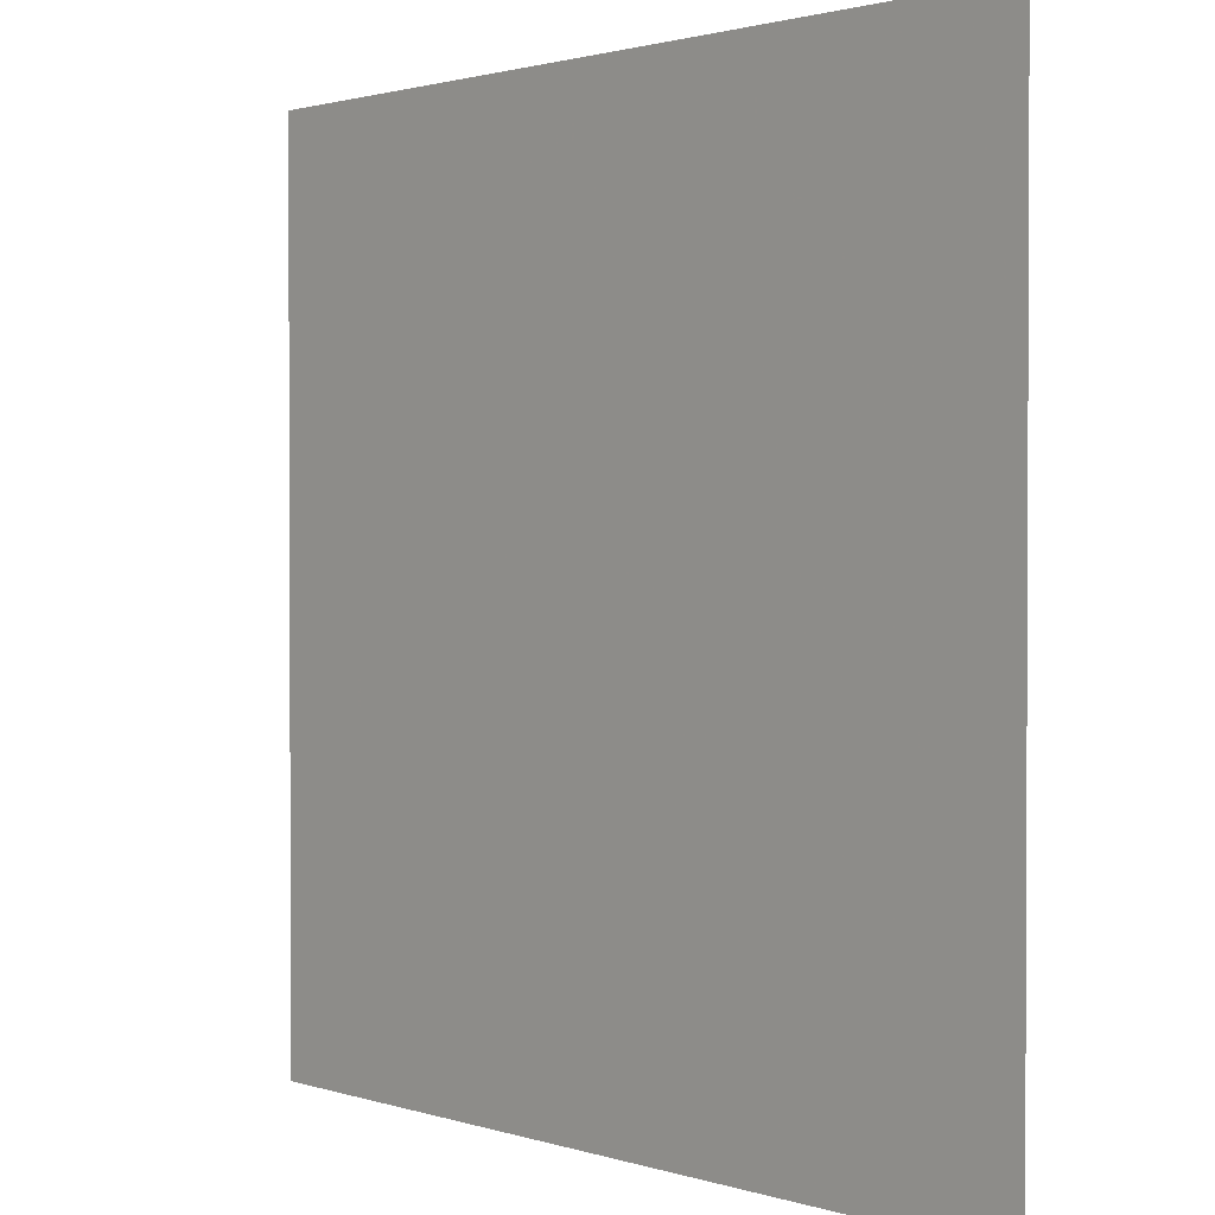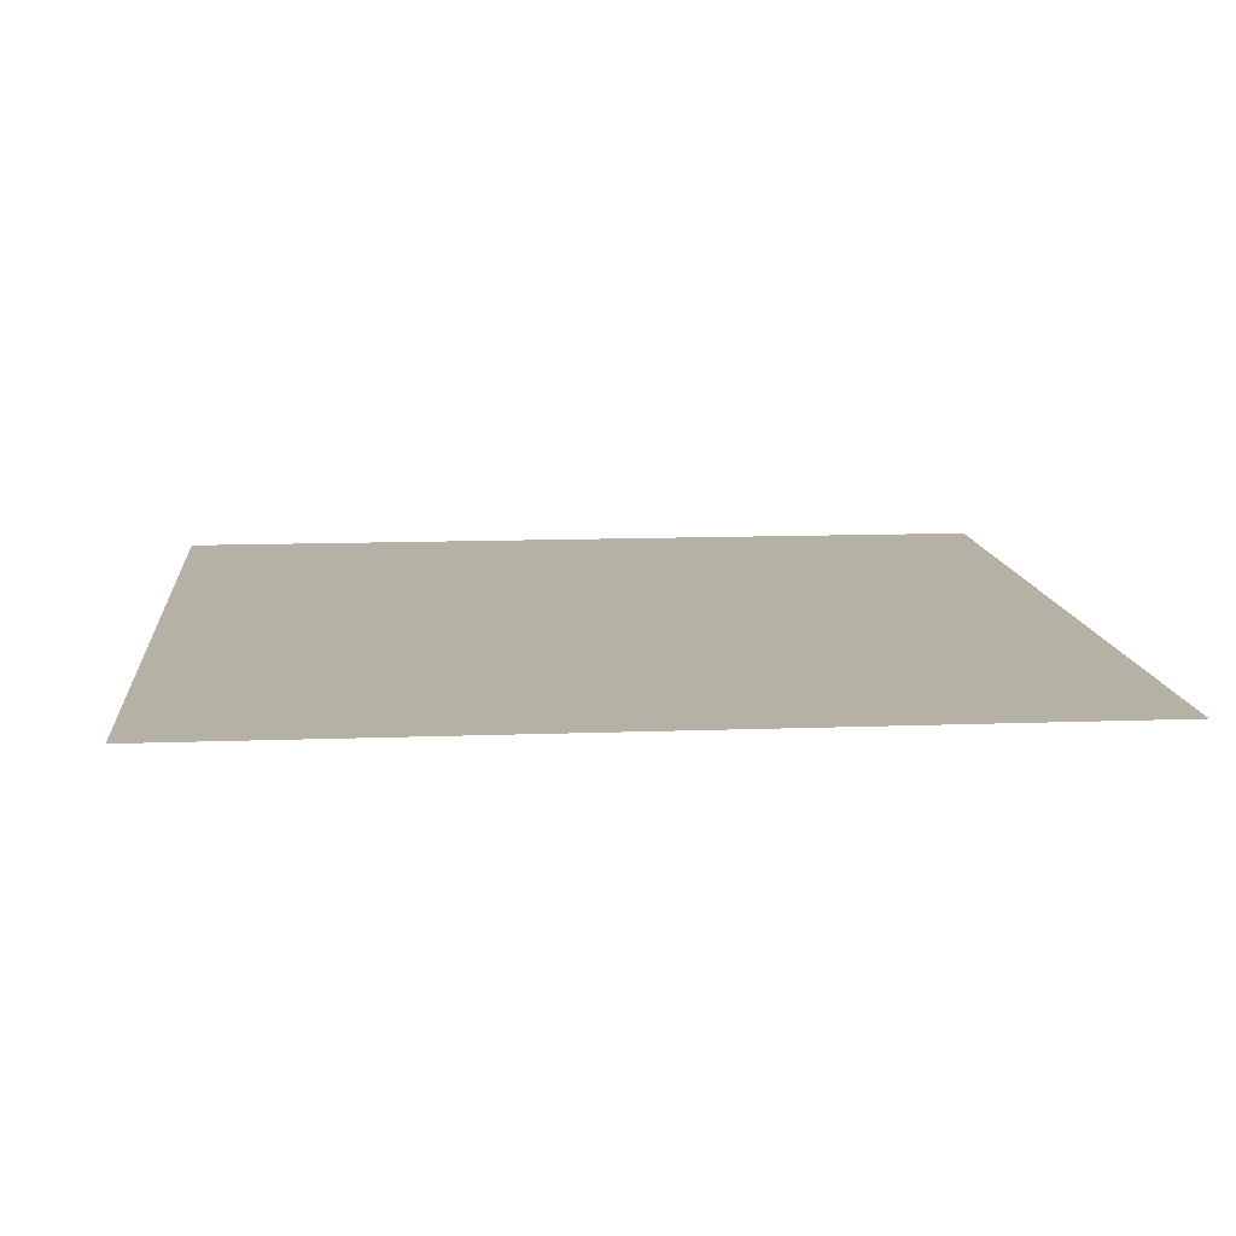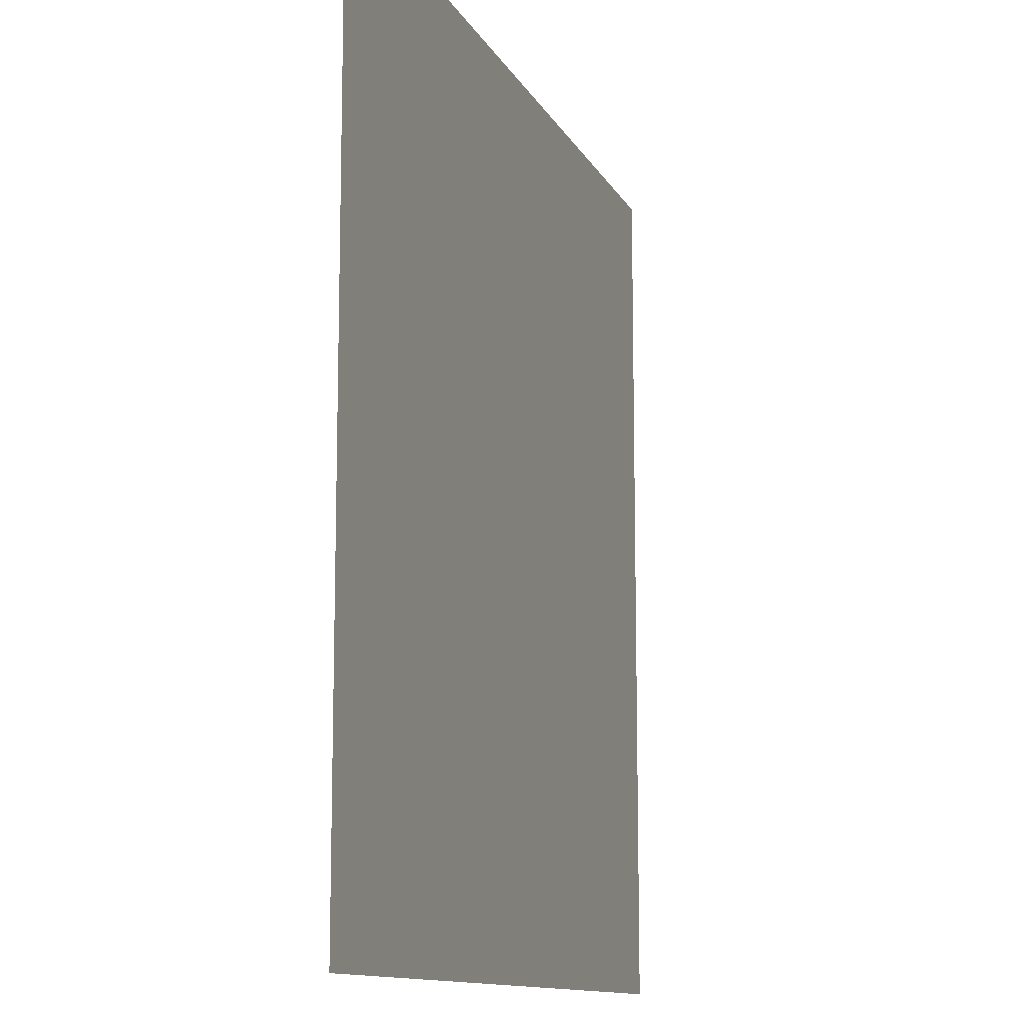
<metadata>
{"format":"obj","ext":"obj","renderer":"f3d","projection":"perspective","resolution":1024,"background":"white","views":[{"elev":1.5,"azim":49.1,"up":"+Z"},{"elev":11.8,"azim":-95.2,"up":"+Y"},{"elev":-11.8,"azim":-71.9,"up":"+Z"}]}
</metadata>
<code>
v -9.5 0 19
v -8.5 0 19
v -7.5 0 19
v -6.5 0 19
v -5.5 0 19
v -4.5 0 19
v -3.5 0 19
v -2.5 0 19
v -1.5 0 19
v -0.5 0 19
v 0.5 0 19
v 1.5 0 19
v 2.5 0 19
v 3.5 0 19
v 4.5 0 19
v 5.5 0 19
v 6.5 0 19
v 7.5 0 19
v 8.5 0 19
v 9.5 0 19
v -9.5 0 18
v -8.5 0 18
v -7.5 0 18
v -6.5 0 18
v -5.5 0 18
v -4.5 0 18
v -3.5 0 18
v -2.5 0 18
v -1.5 0 18
v -0.5 0 18
v 0.5 0 18
v 1.5 0 18
v 2.5 0 18
v 3.5 0 18
v 4.5 0 18
v 5.5 0 18
v 6.5 0 18
v 7.5 0 18
v 8.5 0 18
v 9.5 0 18
v -9.5 0 17
v -8.5 0 17
v -7.5 0 17
v -6.5 0 17
v -5.5 0 17
v -4.5 0 17
v -3.5 0 17
v -2.5 0 17
v -1.5 0 17
v -0.5 0 17
v 0.5 0 17
v 1.5 0 17
v 2.5 0 17
v 3.5 0 17
v 4.5 0 17
v 5.5 0 17
v 6.5 0 17
v 7.5 0 17
v 8.5 0 17
v 9.5 0 17
v -9.5 0 16
v -8.5 0 16
v -7.5 0 16
v -6.5 0 16
v -5.5 0 16
v -4.5 0 16
v -3.5 0 16
v -2.5 0 16
v -1.5 0 16
v -0.5 0 16
v 0.5 0 16
v 1.5 0 16
v 2.5 0 16
v 3.5 0 16
v 4.5 0 16
v 5.5 0 16
v 6.5 0 16
v 7.5 0 16
v 8.5 0 16
v 9.5 0 16
v -9.5 0 15
v -8.5 0 15
v -7.5 0 15
v -6.5 0 15
v -5.5 0 15
v -4.5 0 15
v -3.5 0 15
v -2.5 0 15
v -1.5 0 15
v -0.5 0 15
v 0.5 0 15
v 1.5 0 15
v 2.5 0 15
v 3.5 0 15
v 4.5 0 15
v 5.5 0 15
v 6.5 0 15
v 7.5 0 15
v 8.5 0 15
v 9.5 0 15
v -9.5 0 14
v -8.5 0 14
v -7.5 0 14
v -6.5 0 14
v -5.5 0 14
v -4.5 0 14
v -3.5 0 14
v -2.5 0 14
v -1.5 0 14
v -0.5 0 14
v 0.5 0 14
v 1.5 0 14
v 2.5 0 14
v 3.5 0 14
v 4.5 0 14
v 5.5 0 14
v 6.5 0 14
v 7.5 0 14
v 8.5 0 14
v 9.5 0 14
v -9.5 0 13
v -8.5 0 13
v -7.5 0 13
v -6.5 0 13
v -5.5 0 13
v -4.5 0 13
v -3.5 0 13
v -2.5 0 13
v -1.5 0 13
v -0.5 0 13
v 0.5 0 13
v 1.5 0 13
v 2.5 0 13
v 3.5 0 13
v 4.5 0 13
v 5.5 0 13
v 6.5 0 13
v 7.5 0 13
v 8.5 0 13
v 9.5 0 13
v -9.5 0 12
v -8.5 0 12
v -7.5 0 12
v -6.5 0 12
v -5.5 0 12
v -4.5 0 12
v -3.5 0 12
v -2.5 0 12
v -1.5 0 12
v -0.5 0 12
v 0.5 0 12
v 1.5 0 12
v 2.5 0 12
v 3.5 0 12
v 4.5 0 12
v 5.5 0 12
v 6.5 0 12
v 7.5 0 12
v 8.5 0 12
v 9.5 0 12
v -9.5 0 11
v -8.5 0 11
v -7.5 0 11
v -6.5 0 11
v -5.5 0 11
v -4.5 0 11
v -3.5 0 11
v -2.5 0 11
v -1.5 0 11
v -0.5 0 11
v 0.5 0 11
v 1.5 0 11
v 2.5 0 11
v 3.5 0 11
v 4.5 0 11
v 5.5 0 11
v 6.5 0 11
v 7.5 0 11
v 8.5 0 11
v 9.5 0 11
v -9.5 0 10
v -8.5 0 10
v -7.5 0 10
v -6.5 0 10
v -5.5 0 10
v -4.5 0 10
v -3.5 0 10
v -2.5 0 10
v -1.5 0 10
v -0.5 0 10
v 0.5 0 10
v 1.5 0 10
v 2.5 0 10
v 3.5 0 10
v 4.5 0 10
v 5.5 0 10
v 6.5 0 10
v 7.5 0 10
v 8.5 0 10
v 9.5 0 10
v -9.5 0 9
v -8.5 0 9
v -7.5 0 9
v -6.5 0 9
v -5.5 0 9
v -4.5 0 9
v -3.5 0 9
v -2.5 0 9
v -1.5 0 9
v -0.5 0 9
v 0.5 0 9
v 1.5 0 9
v 2.5 0 9
v 3.5 0 9
v 4.5 0 9
v 5.5 0 9
v 6.5 0 9
v 7.5 0 9
v 8.5 0 9
v 9.5 0 9
v -9.5 0 8
v -8.5 0 8
v -7.5 0 8
v -6.5 0 8
v -5.5 0 8
v -4.5 0 8
v -3.5 0 8
v -2.5 0 8
v -1.5 0 8
v -0.5 0 8
v 0.5 0 8
v 1.5 0 8
v 2.5 0 8
v 3.5 0 8
v 4.5 0 8
v 5.5 0 8
v 6.5 0 8
v 7.5 0 8
v 8.5 0 8
v 9.5 0 8
v -9.5 0 7
v -8.5 0 7
v -7.5 0 7
v -6.5 0 7
v -5.5 0 7
v -4.5 0 7
v -3.5 0 7
v -2.5 0 7
v -1.5 0 7
v -0.5 0 7
v 0.5 0 7
v 1.5 0 7
v 2.5 0 7
v 3.5 0 7
v 4.5 0 7
v 5.5 0 7
v 6.5 0 7
v 7.5 0 7
v 8.5 0 7
v 9.5 0 7
v -9.5 0 6
v -8.5 0 6
v -7.5 0 6
v -6.5 0 6
v -5.5 0 6
v -4.5 0 6
v -3.5 0 6
v -2.5 0 6
v -1.5 0 6
v -0.5 0 6
v 0.5 0 6
v 1.5 0 6
v 2.5 0 6
v 3.5 0 6
v 4.5 0 6
v 5.5 0 6
v 6.5 0 6
v 7.5 0 6
v 8.5 0 6
v 9.5 0 6
v -9.5 0 5
v -8.5 0 5
v -7.5 0 5
v -6.5 0 5
v -5.5 0 5
v -4.5 0 5
v -3.5 0 5
v -2.5 0 5
v -1.5 0 5
v -0.5 0 5
v 0.5 0 5
v 1.5 0 5
v 2.5 0 5
v 3.5 0 5
v 4.5 0 5
v 5.5 0 5
v 6.5 0 5
v 7.5 0 5
v 8.5 0 5
v 9.5 0 5
v -9.5 0 4
v -8.5 0 4
v -7.5 0 4
v -6.5 0 4
v -5.5 0 4
v -4.5 0 4
v -3.5 0 4
v -2.5 0 4
v -1.5 0 4
v -0.5 0 4
v 0.5 0 4
v 1.5 0 4
v 2.5 0 4
v 3.5 0 4
v 4.5 0 4
v 5.5 0 4
v 6.5 0 4
v 7.5 0 4
v 8.5 0 4
v 9.5 0 4
v -9.5 0 3
v -8.5 0 3
v -7.5 0 3
v -6.5 0 3
v -5.5 0 3
v -4.5 0 3
v -3.5 0 3
v -2.5 0 3
v -1.5 0 3
v -0.5 0 3
v 0.5 0 3
v 1.5 0 3
v 2.5 0 3
v 3.5 0 3
v 4.5 0 3
v 5.5 0 3
v 6.5 0 3
v 7.5 0 3
v 8.5 0 3
v 9.5 0 3
v -9.5 0 2
v -8.5 0 2
v -7.5 0 2
v -6.5 0 2
v -5.5 0 2
v -4.5 0 2
v -3.5 0 2
v -2.5 0 2
v -1.5 0 2
v -0.5 0 2
v 0.5 0 2
v 1.5 0 2
v 2.5 0 2
v 3.5 0 2
v 4.5 0 2
v 5.5 0 2
v 6.5 0 2
v 7.5 0 2
v 8.5 0 2
v 9.5 0 2
v -9.5 0 1
v -8.5 0 1
v -7.5 0 1
v -6.5 0 1
v -5.5 0 1
v -4.5 0 1
v -3.5 0 1
v -2.5 0 1
v -1.5 0 1
v -0.5 0 1
v 0.5 0 1
v 1.5 0 1
v 2.5 0 1
v 3.5 0 1
v 4.5 0 1
v 5.5 0 1
v 6.5 0 1
v 7.5 0 1
v 8.5 0 1
v 9.5 0 1
v -9.5 0 0
v -8.5 0 0
v -7.5 0 0
v -6.5 0 0
v -5.5 0 0
v -4.5 0 0
v -3.5 0 0
v -2.5 0 0
v -1.5 0 0
v -0.5 0 0
v 0.5 0 0
v 1.5 0 0
v 2.5 0 0
v 3.5 0 0
v 4.5 0 0
v 5.5 0 0
v 6.5 0 0
v 7.5 0 0
v 8.5 0 0
v 9.5 0 0
f 1 21 2
f 21 22 2
f 2 22 3
f 22 23 3
f 3 23 4
f 23 24 4
f 4 24 5
f 24 25 5
f 5 25 6
f 25 26 6
f 6 26 7
f 26 27 7
f 7 27 8
f 27 28 8
f 8 28 9
f 28 29 9
f 9 29 10
f 29 30 10
f 10 30 11
f 30 31 11
f 11 31 12
f 31 32 12
f 12 32 13
f 32 33 13
f 13 33 14
f 33 34 14
f 14 34 15
f 34 35 15
f 15 35 16
f 35 36 16
f 16 36 17
f 36 37 17
f 17 37 18
f 37 38 18
f 18 38 19
f 38 39 19
f 19 39 20
f 39 40 20
f 21 41 22
f 41 42 22
f 22 42 23
f 42 43 23
f 23 43 24
f 43 44 24
f 24 44 25
f 44 45 25
f 25 45 26
f 45 46 26
f 26 46 27
f 46 47 27
f 27 47 28
f 47 48 28
f 28 48 29
f 48 49 29
f 29 49 30
f 49 50 30
f 30 50 31
f 50 51 31
f 31 51 32
f 51 52 32
f 32 52 33
f 52 53 33
f 33 53 34
f 53 54 34
f 34 54 35
f 54 55 35
f 35 55 36
f 55 56 36
f 36 56 37
f 56 57 37
f 37 57 38
f 57 58 38
f 38 58 39
f 58 59 39
f 39 59 40
f 59 60 40
f 41 61 42
f 61 62 42
f 42 62 43
f 62 63 43
f 43 63 44
f 63 64 44
f 44 64 45
f 64 65 45
f 45 65 46
f 65 66 46
f 46 66 47
f 66 67 47
f 47 67 48
f 67 68 48
f 48 68 49
f 68 69 49
f 49 69 50
f 69 70 50
f 50 70 51
f 70 71 51
f 51 71 52
f 71 72 52
f 52 72 53
f 72 73 53
f 53 73 54
f 73 74 54
f 54 74 55
f 74 75 55
f 55 75 56
f 75 76 56
f 56 76 57
f 76 77 57
f 57 77 58
f 77 78 58
f 58 78 59
f 78 79 59
f 59 79 60
f 79 80 60
f 61 81 62
f 81 82 62
f 62 82 63
f 82 83 63
f 63 83 64
f 83 84 64
f 64 84 65
f 84 85 65
f 65 85 66
f 85 86 66
f 66 86 67
f 86 87 67
f 67 87 68
f 87 88 68
f 68 88 69
f 88 89 69
f 69 89 70
f 89 90 70
f 70 90 71
f 90 91 71
f 71 91 72
f 91 92 72
f 72 92 73
f 92 93 73
f 73 93 74
f 93 94 74
f 74 94 75
f 94 95 75
f 75 95 76
f 95 96 76
f 76 96 77
f 96 97 77
f 77 97 78
f 97 98 78
f 78 98 79
f 98 99 79
f 79 99 80
f 99 100 80
f 81 101 82
f 101 102 82
f 82 102 83
f 102 103 83
f 83 103 84
f 103 104 84
f 84 104 85
f 104 105 85
f 85 105 86
f 105 106 86
f 86 106 87
f 106 107 87
f 87 107 88
f 107 108 88
f 88 108 89
f 108 109 89
f 89 109 90
f 109 110 90
f 90 110 91
f 110 111 91
f 91 111 92
f 111 112 92
f 92 112 93
f 112 113 93
f 93 113 94
f 113 114 94
f 94 114 95
f 114 115 95
f 95 115 96
f 115 116 96
f 96 116 97
f 116 117 97
f 97 117 98
f 117 118 98
f 98 118 99
f 118 119 99
f 99 119 100
f 119 120 100
f 101 121 102
f 121 122 102
f 102 122 103
f 122 123 103
f 103 123 104
f 123 124 104
f 104 124 105
f 124 125 105
f 105 125 106
f 125 126 106
f 106 126 107
f 126 127 107
f 107 127 108
f 127 128 108
f 108 128 109
f 128 129 109
f 109 129 110
f 129 130 110
f 110 130 111
f 130 131 111
f 111 131 112
f 131 132 112
f 112 132 113
f 132 133 113
f 113 133 114
f 133 134 114
f 114 134 115
f 134 135 115
f 115 135 116
f 135 136 116
f 116 136 117
f 136 137 117
f 117 137 118
f 137 138 118
f 118 138 119
f 138 139 119
f 119 139 120
f 139 140 120
f 121 141 122
f 141 142 122
f 122 142 123
f 142 143 123
f 123 143 124
f 143 144 124
f 124 144 125
f 144 145 125
f 125 145 126
f 145 146 126
f 126 146 127
f 146 147 127
f 127 147 128
f 147 148 128
f 128 148 129
f 148 149 129
f 129 149 130
f 149 150 130
f 130 150 131
f 150 151 131
f 131 151 132
f 151 152 132
f 132 152 133
f 152 153 133
f 133 153 134
f 153 154 134
f 134 154 135
f 154 155 135
f 135 155 136
f 155 156 136
f 136 156 137
f 156 157 137
f 137 157 138
f 157 158 138
f 138 158 139
f 158 159 139
f 139 159 140
f 159 160 140
f 141 161 142
f 161 162 142
f 142 162 143
f 162 163 143
f 143 163 144
f 163 164 144
f 144 164 145
f 164 165 145
f 145 165 146
f 165 166 146
f 146 166 147
f 166 167 147
f 147 167 148
f 167 168 148
f 148 168 149
f 168 169 149
f 149 169 150
f 169 170 150
f 150 170 151
f 170 171 151
f 151 171 152
f 171 172 152
f 152 172 153
f 172 173 153
f 153 173 154
f 173 174 154
f 154 174 155
f 174 175 155
f 155 175 156
f 175 176 156
f 156 176 157
f 176 177 157
f 157 177 158
f 177 178 158
f 158 178 159
f 178 179 159
f 159 179 160
f 179 180 160
f 161 181 162
f 181 182 162
f 162 182 163
f 182 183 163
f 163 183 164
f 183 184 164
f 164 184 165
f 184 185 165
f 165 185 166
f 185 186 166
f 166 186 167
f 186 187 167
f 167 187 168
f 187 188 168
f 168 188 169
f 188 189 169
f 169 189 170
f 189 190 170
f 170 190 171
f 190 191 171
f 171 191 172
f 191 192 172
f 172 192 173
f 192 193 173
f 173 193 174
f 193 194 174
f 174 194 175
f 194 195 175
f 175 195 176
f 195 196 176
f 176 196 177
f 196 197 177
f 177 197 178
f 197 198 178
f 178 198 179
f 198 199 179
f 179 199 180
f 199 200 180
f 181 201 182
f 201 202 182
f 182 202 183
f 202 203 183
f 183 203 184
f 203 204 184
f 184 204 185
f 204 205 185
f 185 205 186
f 205 206 186
f 186 206 187
f 206 207 187
f 187 207 188
f 207 208 188
f 188 208 189
f 208 209 189
f 189 209 190
f 209 210 190
f 190 210 191
f 210 211 191
f 191 211 192
f 211 212 192
f 192 212 193
f 212 213 193
f 193 213 194
f 213 214 194
f 194 214 195
f 214 215 195
f 195 215 196
f 215 216 196
f 196 216 197
f 216 217 197
f 197 217 198
f 217 218 198
f 198 218 199
f 218 219 199
f 199 219 200
f 219 220 200
f 201 221 202
f 221 222 202
f 202 222 203
f 222 223 203
f 203 223 204
f 223 224 204
f 204 224 205
f 224 225 205
f 205 225 206
f 225 226 206
f 206 226 207
f 226 227 207
f 207 227 208
f 227 228 208
f 208 228 209
f 228 229 209
f 209 229 210
f 229 230 210
f 210 230 211
f 230 231 211
f 211 231 212
f 231 232 212
f 212 232 213
f 232 233 213
f 213 233 214
f 233 234 214
f 214 234 215
f 234 235 215
f 215 235 216
f 235 236 216
f 216 236 217
f 236 237 217
f 217 237 218
f 237 238 218
f 218 238 219
f 238 239 219
f 219 239 220
f 239 240 220
f 221 241 222
f 241 242 222
f 222 242 223
f 242 243 223
f 223 243 224
f 243 244 224
f 224 244 225
f 244 245 225
f 225 245 226
f 245 246 226
f 226 246 227
f 246 247 227
f 227 247 228
f 247 248 228
f 228 248 229
f 248 249 229
f 229 249 230
f 249 250 230
f 230 250 231
f 250 251 231
f 231 251 232
f 251 252 232
f 232 252 233
f 252 253 233
f 233 253 234
f 253 254 234
f 234 254 235
f 254 255 235
f 235 255 236
f 255 256 236
f 236 256 237
f 256 257 237
f 237 257 238
f 257 258 238
f 238 258 239
f 258 259 239
f 239 259 240
f 259 260 240
f 241 261 242
f 261 262 242
f 242 262 243
f 262 263 243
f 243 263 244
f 263 264 244
f 244 264 245
f 264 265 245
f 245 265 246
f 265 266 246
f 246 266 247
f 266 267 247
f 247 267 248
f 267 268 248
f 248 268 249
f 268 269 249
f 249 269 250
f 269 270 250
f 250 270 251
f 270 271 251
f 251 271 252
f 271 272 252
f 252 272 253
f 272 273 253
f 253 273 254
f 273 274 254
f 254 274 255
f 274 275 255
f 255 275 256
f 275 276 256
f 256 276 257
f 276 277 257
f 257 277 258
f 277 278 258
f 258 278 259
f 278 279 259
f 259 279 260
f 279 280 260
f 261 281 262
f 281 282 262
f 262 282 263
f 282 283 263
f 263 283 264
f 283 284 264
f 264 284 265
f 284 285 265
f 265 285 266
f 285 286 266
f 266 286 267
f 286 287 267
f 267 287 268
f 287 288 268
f 268 288 269
f 288 289 269
f 269 289 270
f 289 290 270
f 270 290 271
f 290 291 271
f 271 291 272
f 291 292 272
f 272 292 273
f 292 293 273
f 273 293 274
f 293 294 274
f 274 294 275
f 294 295 275
f 275 295 276
f 295 296 276
f 276 296 277
f 296 297 277
f 277 297 278
f 297 298 278
f 278 298 279
f 298 299 279
f 279 299 280
f 299 300 280
f 281 301 282
f 301 302 282
f 282 302 283
f 302 303 283
f 283 303 284
f 303 304 284
f 284 304 285
f 304 305 285
f 285 305 286
f 305 306 286
f 286 306 287
f 306 307 287
f 287 307 288
f 307 308 288
f 288 308 289
f 308 309 289
f 289 309 290
f 309 310 290
f 290 310 291
f 310 311 291
f 291 311 292
f 311 312 292
f 292 312 293
f 312 313 293
f 293 313 294
f 313 314 294
f 294 314 295
f 314 315 295
f 295 315 296
f 315 316 296
f 296 316 297
f 316 317 297
f 297 317 298
f 317 318 298
f 298 318 299
f 318 319 299
f 299 319 300
f 319 320 300
f 301 321 302
f 321 322 302
f 302 322 303
f 322 323 303
f 303 323 304
f 323 324 304
f 304 324 305
f 324 325 305
f 305 325 306
f 325 326 306
f 306 326 307
f 326 327 307
f 307 327 308
f 327 328 308
f 308 328 309
f 328 329 309
f 309 329 310
f 329 330 310
f 310 330 311
f 330 331 311
f 311 331 312
f 331 332 312
f 312 332 313
f 332 333 313
f 313 333 314
f 333 334 314
f 314 334 315
f 334 335 315
f 315 335 316
f 335 336 316
f 316 336 317
f 336 337 317
f 317 337 318
f 337 338 318
f 318 338 319
f 338 339 319
f 319 339 320
f 339 340 320
f 321 341 322
f 341 342 322
f 322 342 323
f 342 343 323
f 323 343 324
f 343 344 324
f 324 344 325
f 344 345 325
f 325 345 326
f 345 346 326
f 326 346 327
f 346 347 327
f 327 347 328
f 347 348 328
f 328 348 329
f 348 349 329
f 329 349 330
f 349 350 330
f 330 350 331
f 350 351 331
f 331 351 332
f 351 352 332
f 332 352 333
f 352 353 333
f 333 353 334
f 353 354 334
f 334 354 335
f 354 355 335
f 335 355 336
f 355 356 336
f 336 356 337
f 356 357 337
f 337 357 338
f 357 358 338
f 338 358 339
f 358 359 339
f 339 359 340
f 359 360 340
f 341 361 342
f 361 362 342
f 342 362 343
f 362 363 343
f 343 363 344
f 363 364 344
f 344 364 345
f 364 365 345
f 345 365 346
f 365 366 346
f 346 366 347
f 366 367 347
f 347 367 348
f 367 368 348
f 348 368 349
f 368 369 349
f 349 369 350
f 369 370 350
f 350 370 351
f 370 371 351
f 351 371 352
f 371 372 352
f 352 372 353
f 372 373 353
f 353 373 354
f 373 374 354
f 354 374 355
f 374 375 355
f 355 375 356
f 375 376 356
f 356 376 357
f 376 377 357
f 357 377 358
f 377 378 358
f 358 378 359
f 378 379 359
f 359 379 360
f 379 380 360
f 361 381 362
f 381 382 362
f 362 382 363
f 382 383 363
f 363 383 364
f 383 384 364
f 364 384 365
f 384 385 365
f 365 385 366
f 385 386 366
f 366 386 367
f 386 387 367
f 367 387 368
f 387 388 368
f 368 388 369
f 388 389 369
f 369 389 370
f 389 390 370
f 370 390 371
f 390 391 371
f 371 391 372
f 391 392 372
f 372 392 373
f 392 393 373
f 373 393 374
f 393 394 374
f 374 394 375
f 394 395 375
f 375 395 376
f 395 396 376
f 376 396 377
f 396 397 377
f 377 397 378
f 397 398 378
f 378 398 379
f 398 399 379
f 379 399 380
f 399 400 380

</code>
